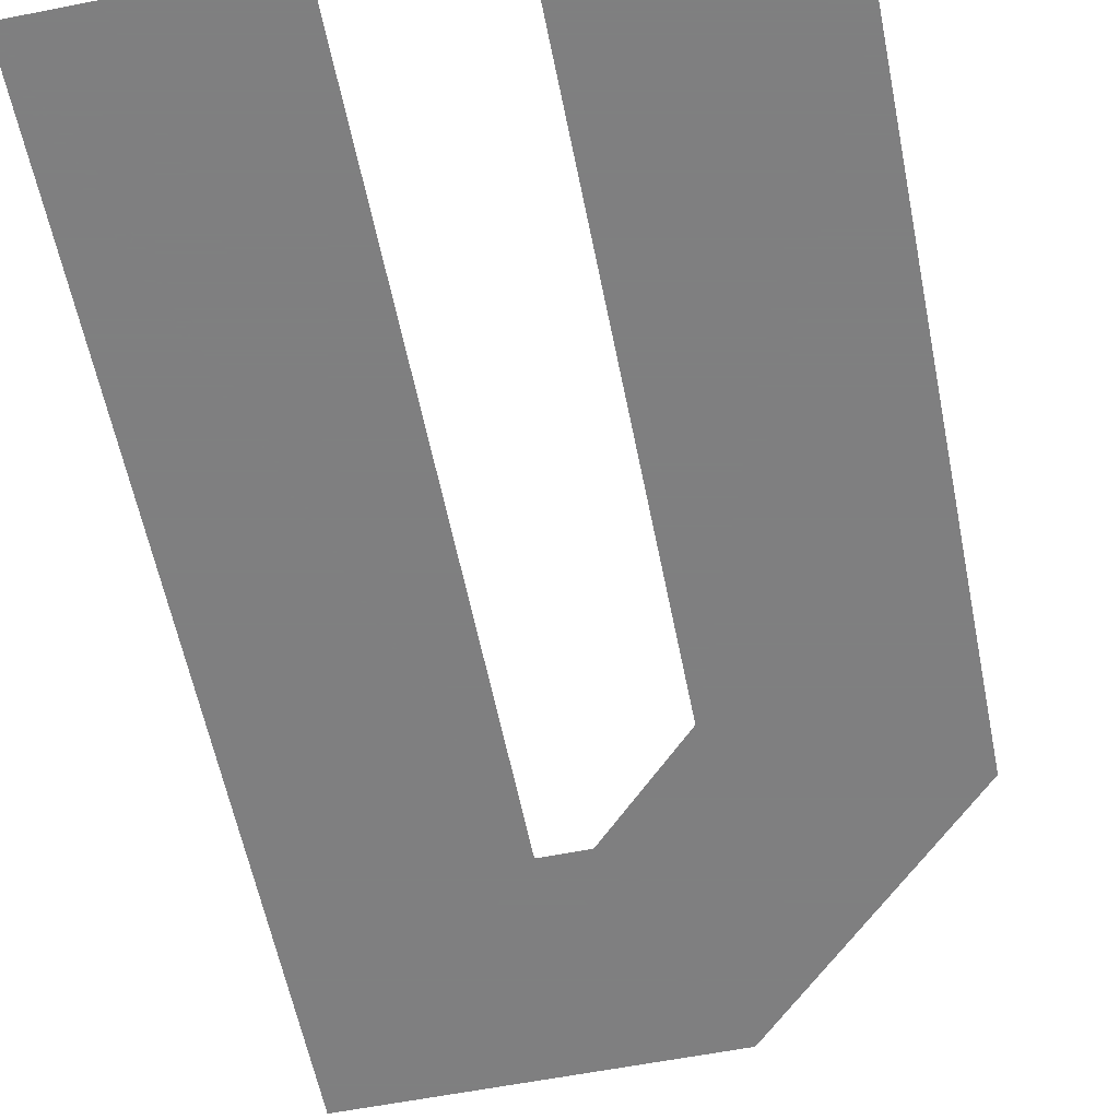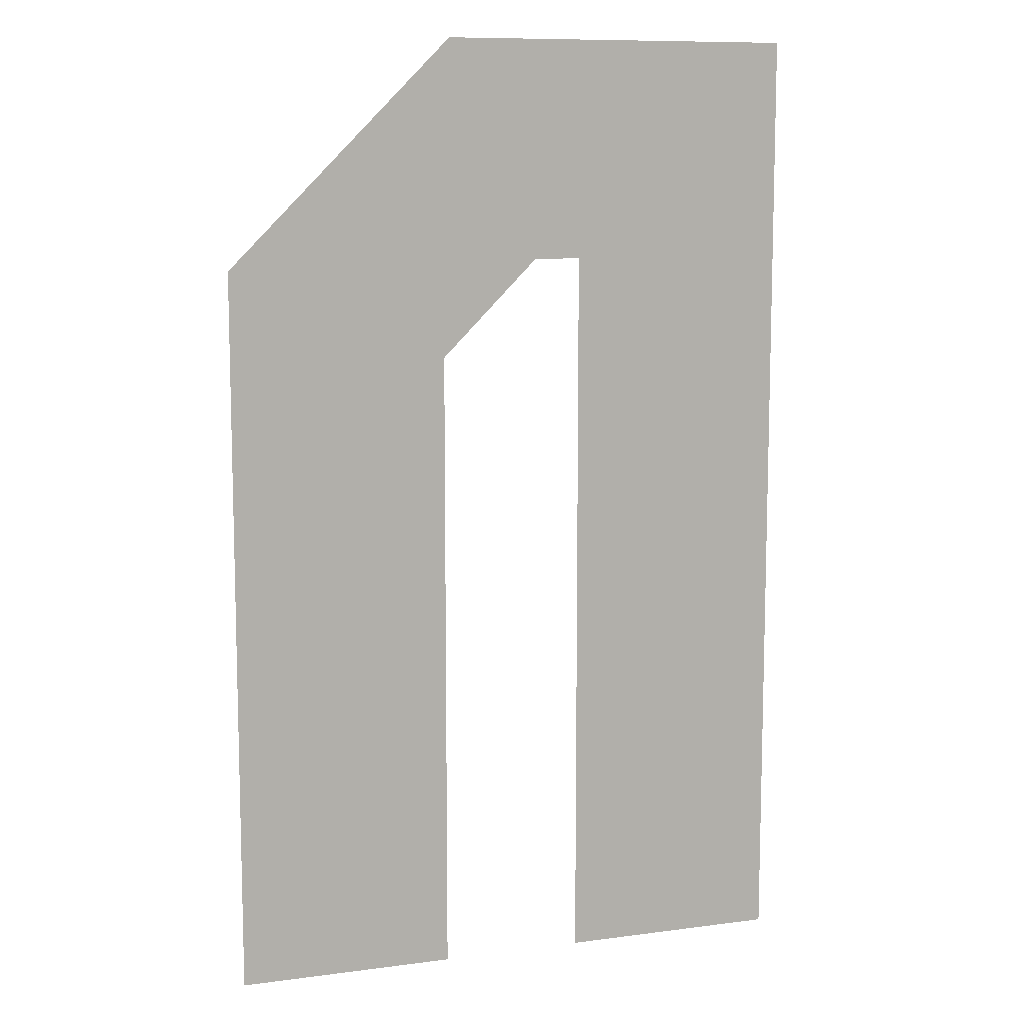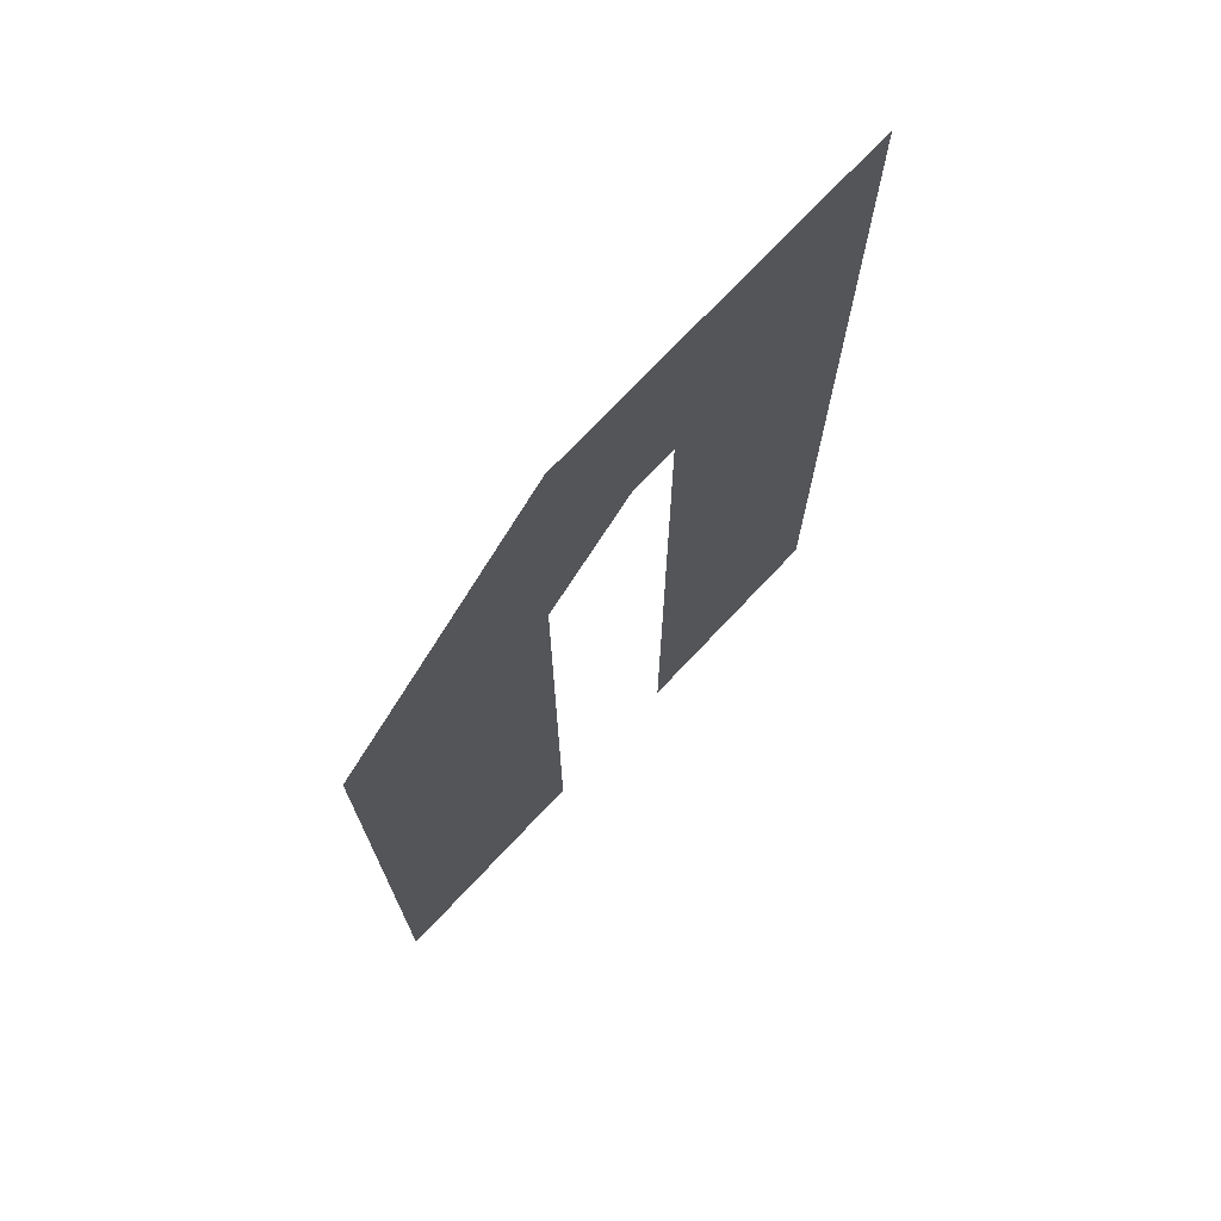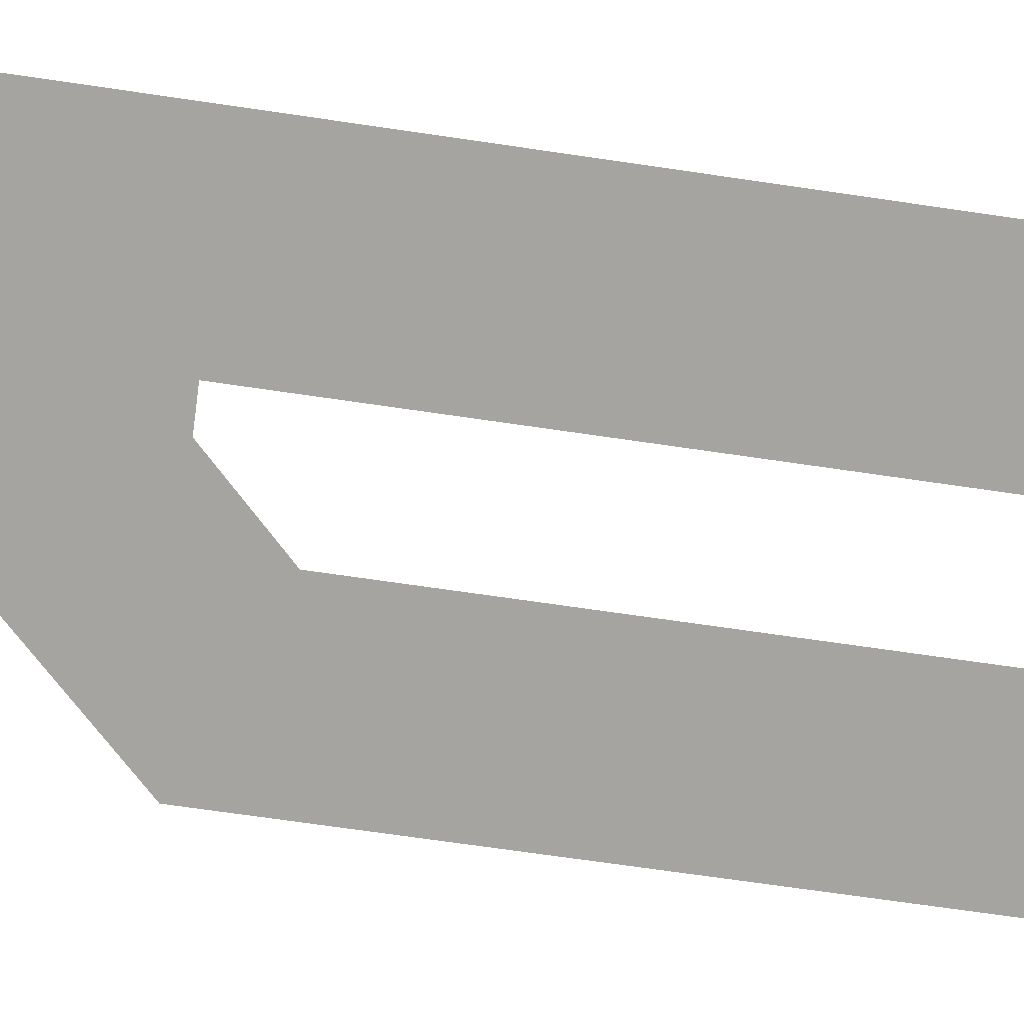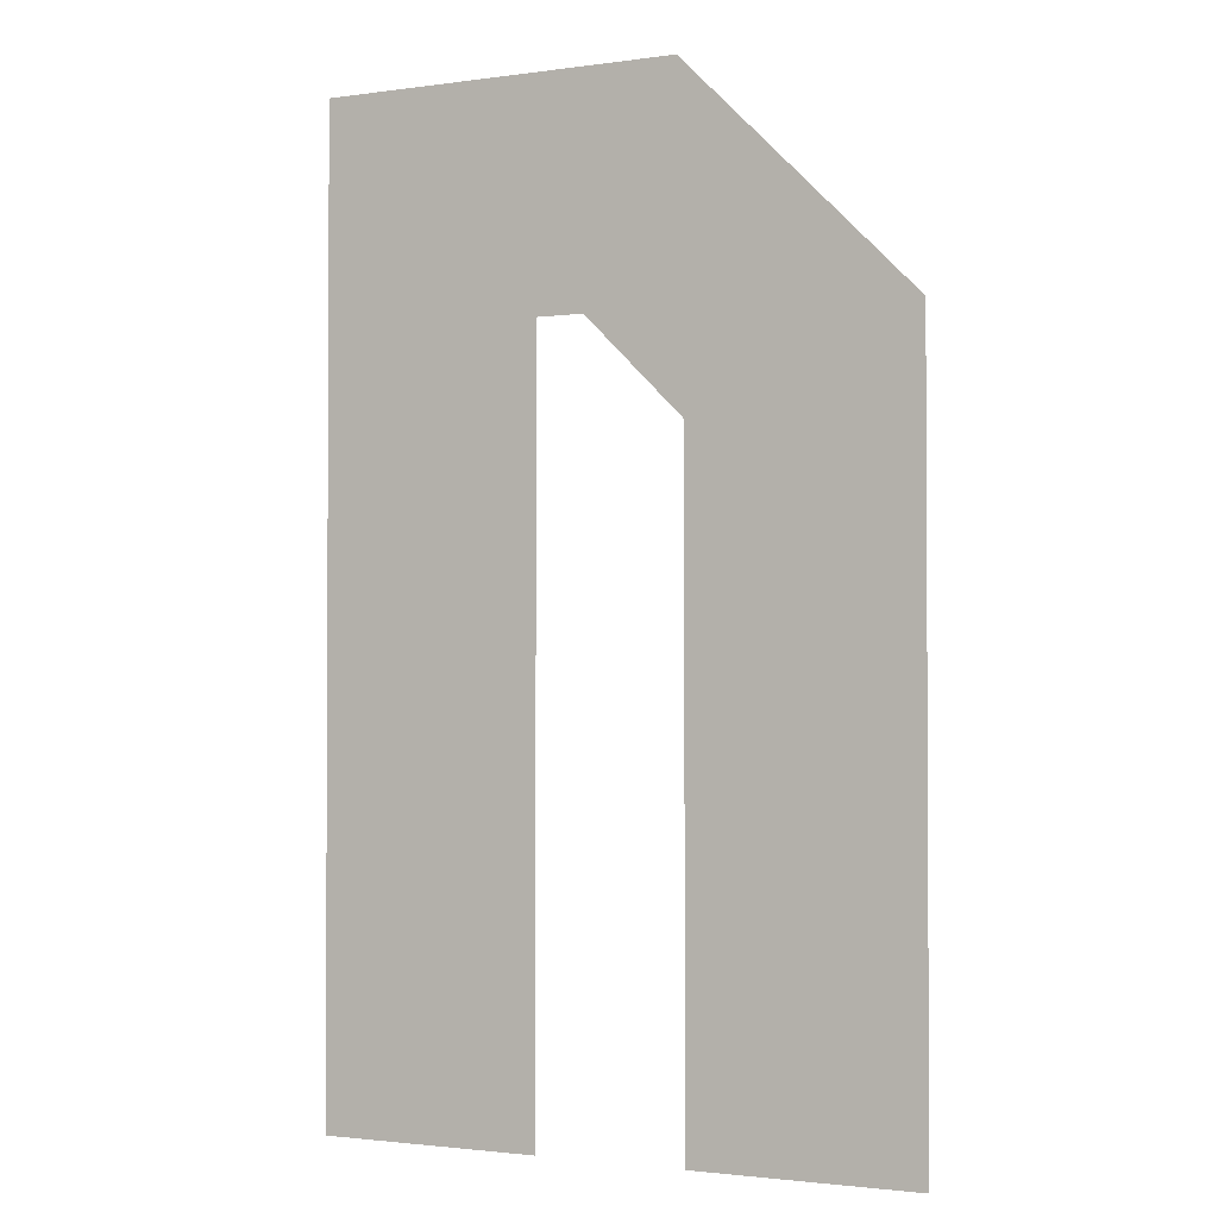
<metadata>
{"format":"obj","ext":"obj","renderer":"f3d","projection":"perspective","resolution":1024,"background":"white","views":[{"elev":-59.9,"azim":-168.6,"up":"+Y"},{"elev":9.9,"azim":-18.8,"up":"+Z"},{"elev":73.3,"azim":-46.7,"up":"+Z"},{"elev":-73.2,"azim":81.8,"up":"+Y"},{"elev":-1.8,"azim":-153.2,"up":"+Z"}]}
</metadata>
<code>
v 0.3302 -0 1.4
v 0.5316 -0 1.08
v 0.4627 -0 1.08
v 0 -0 1.07
v 0.32 -0 0.9373
v 0.8516 -0 1.4
v 0.8516 0 0
v 0.5316 0 0
v 0 0 0
v 0.32 0 0
f 1 2 3
f 4 3 5
f 1 6 2
f 4 1 3
f 2 7 8
f 9 5 10
f 2 6 7
f 9 4 5

</code>
